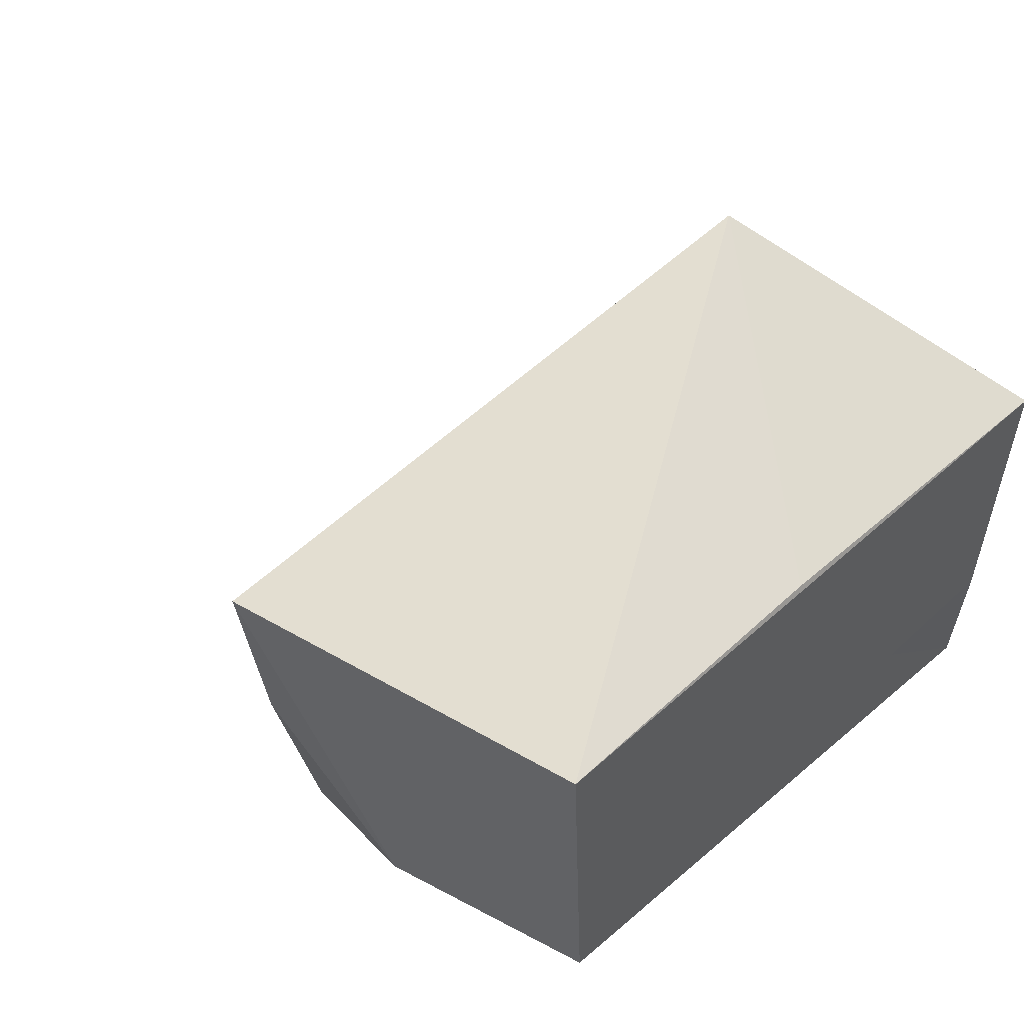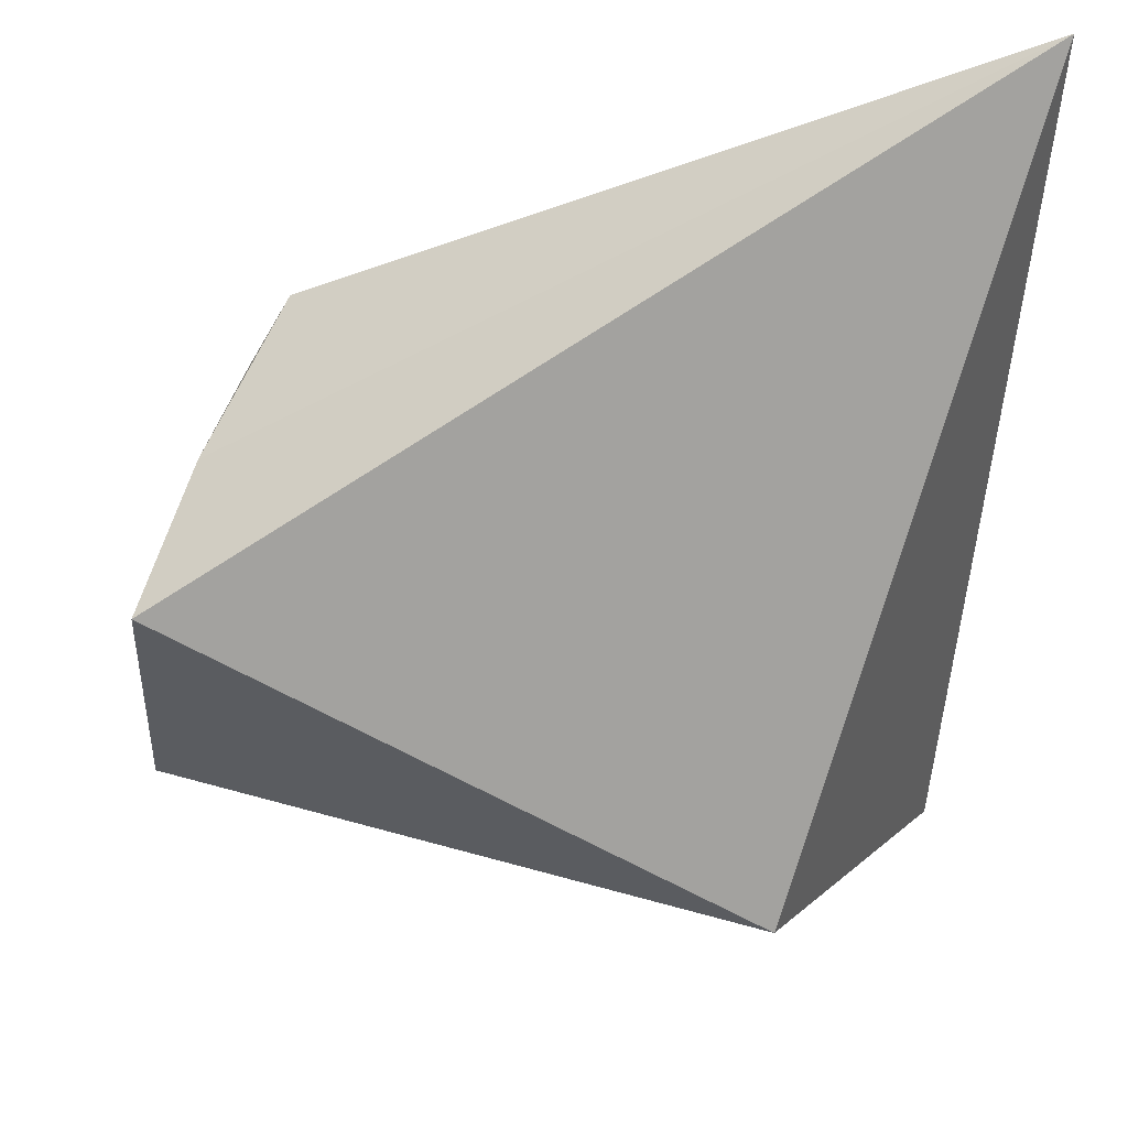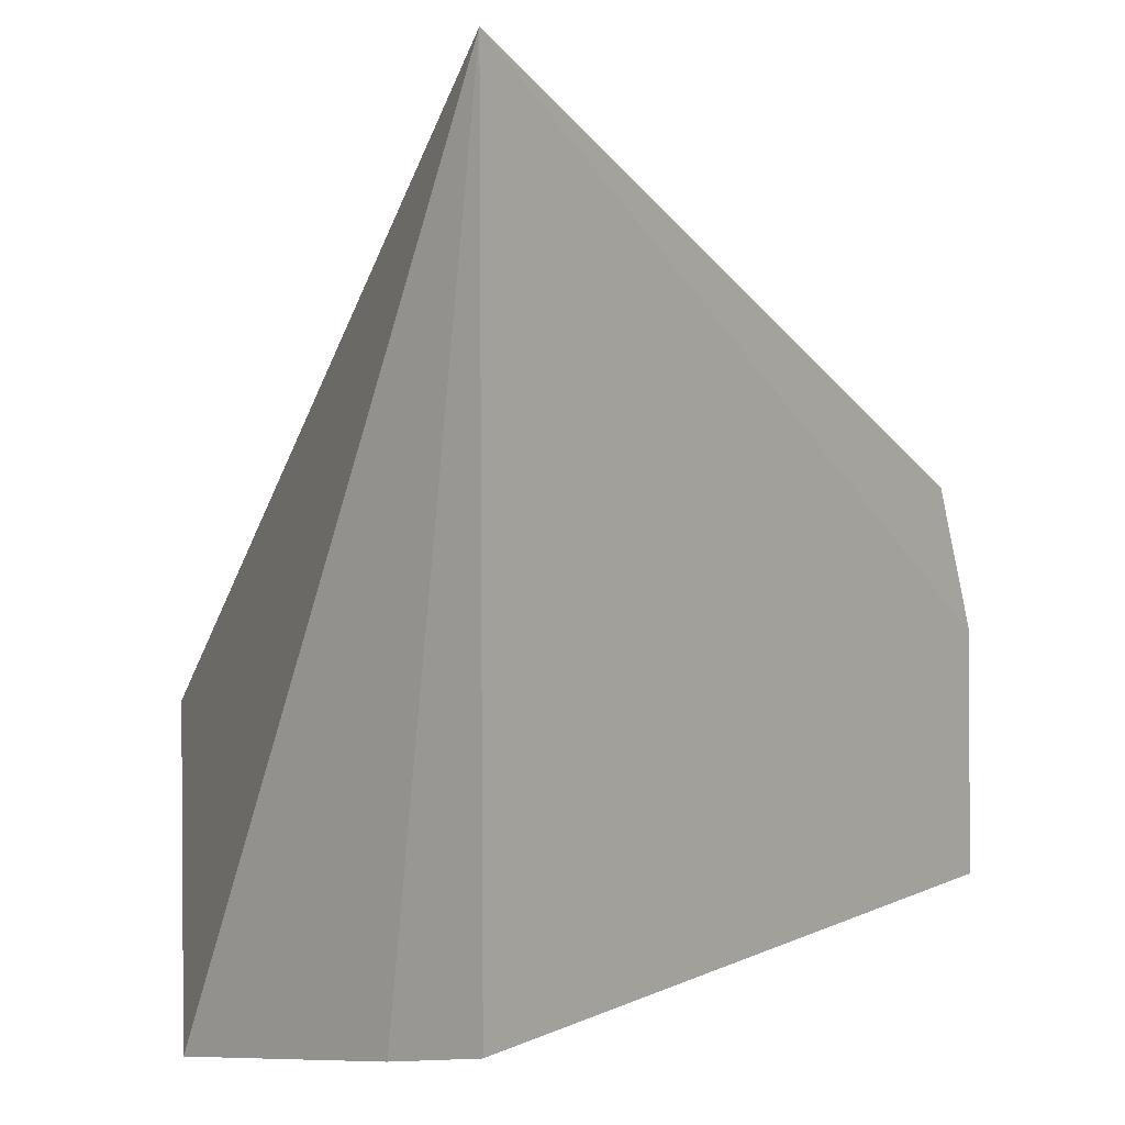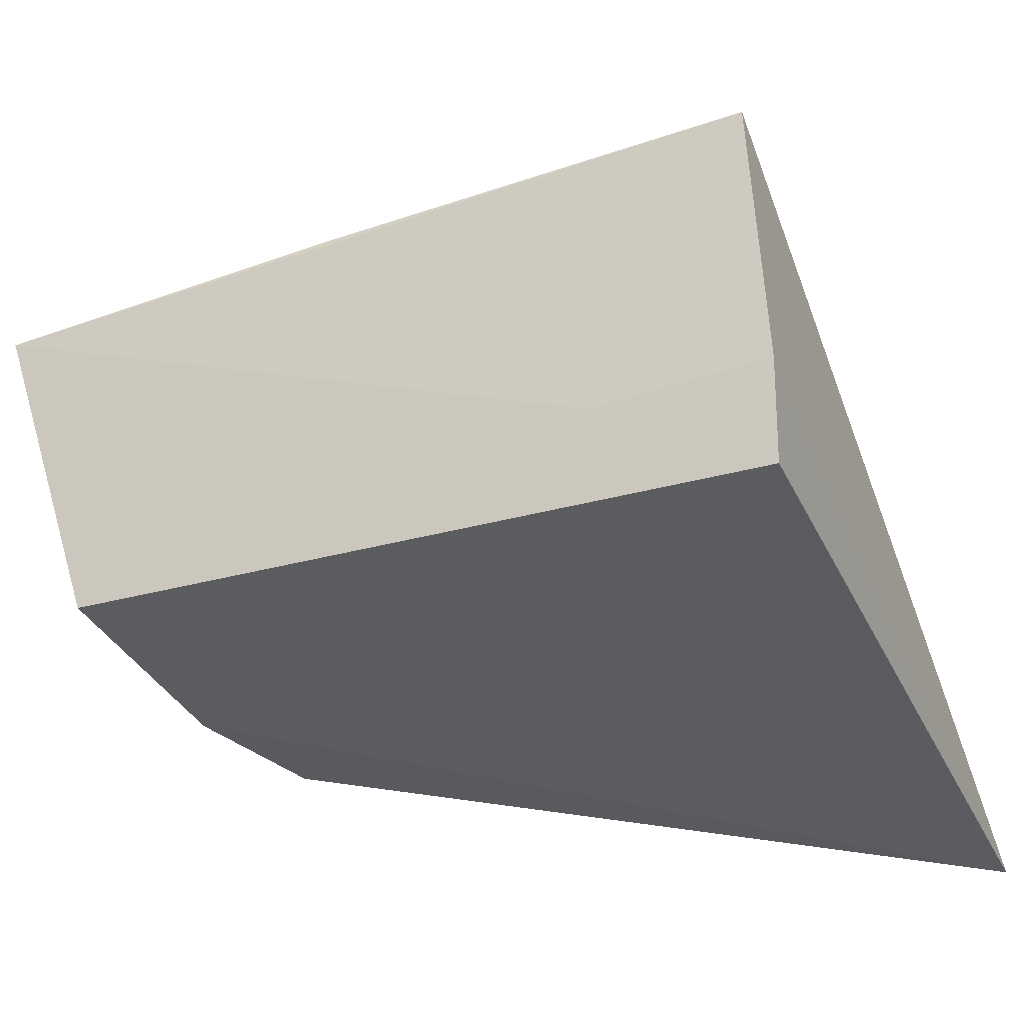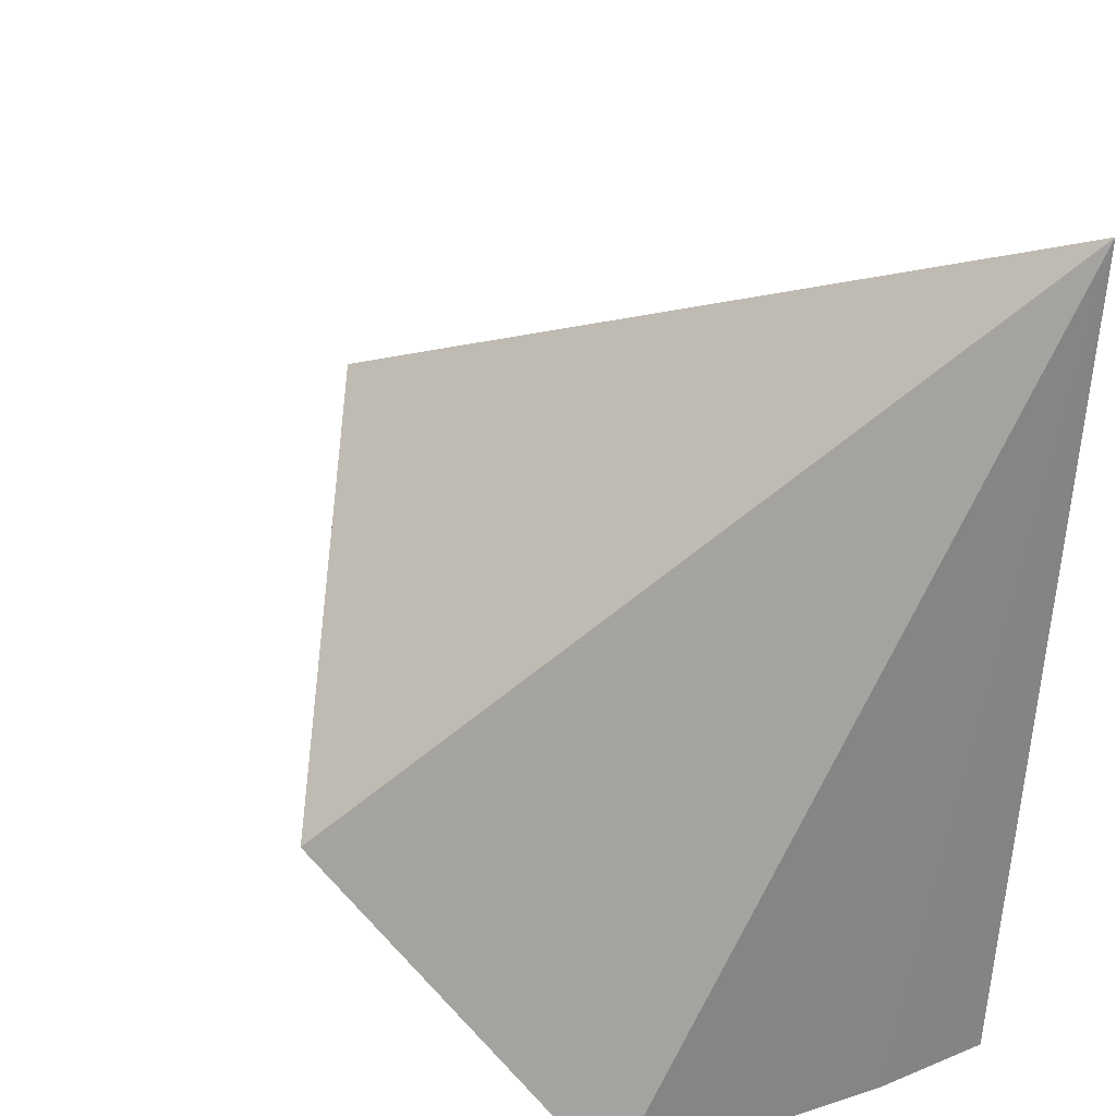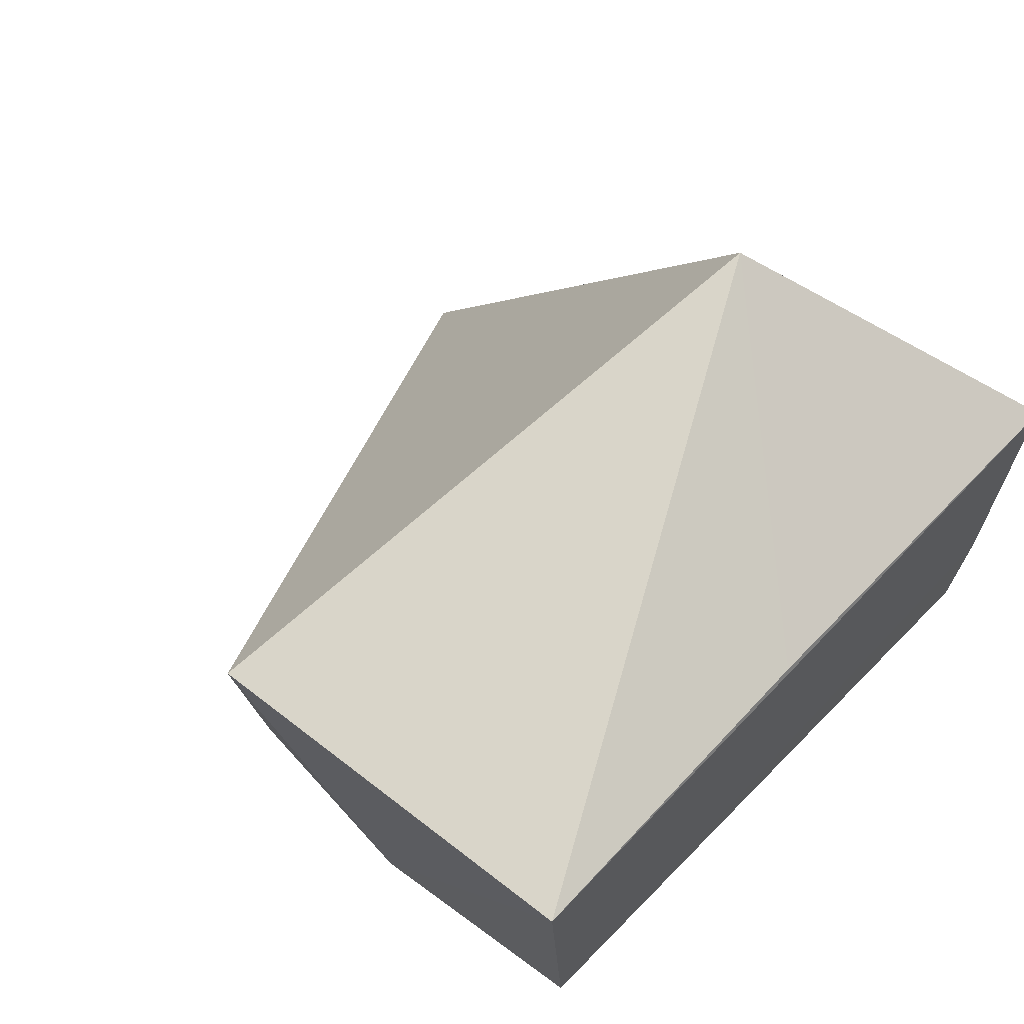
<metadata>
{"format":"obj","ext":"obj","renderer":"f3d","projection":"perspective","resolution":1024,"background":"white","views":[{"elev":34.7,"azim":123.9,"up":"+Y"},{"elev":65.8,"azim":-178.6,"up":"+Z"},{"elev":2.2,"azim":-46.8,"up":"+Z"},{"elev":-34.2,"azim":-159.5,"up":"+Y"},{"elev":25.7,"azim":-109.9,"up":"+Z"},{"elev":51.6,"azim":125.9,"up":"+Y"}]}
</metadata>
<code>
v 0.0006682 -0.123 0.046
v 0.04049 -0.1031 0.02858
v 0.0114 -0.09239 0.01874
v 0.002567 -0.1033 0.004816
v 0.03798 -0.1189 0.01034
v 0.03449 -0.1196 0.02883
v 0.002682 -0.1212 0.007385
v 0.04218 -0.1034 0.008164
v 0.0371 -0.1194 0.02207
v 0.03813 -0.111 0.02871
v 0.002363 -0.1162 0.006554
v 0.02444 -0.1031 0.006739
v 0.01107 -0.1162 0.007296
f 1 2 3
f 1 3 4
f 7 5 1
f 8 3 2
f 9 8 2
f 9 5 8
f 9 6 1
f 9 1 5
f 10 2 1
f 10 1 6
f 10 9 2
f 10 6 9
f 11 7 1
f 11 1 4
f 11 4 8
f 12 8 4
f 12 4 3
f 12 3 8
f 13 8 5
f 13 5 7
f 13 11 8
f 13 7 11

</code>
